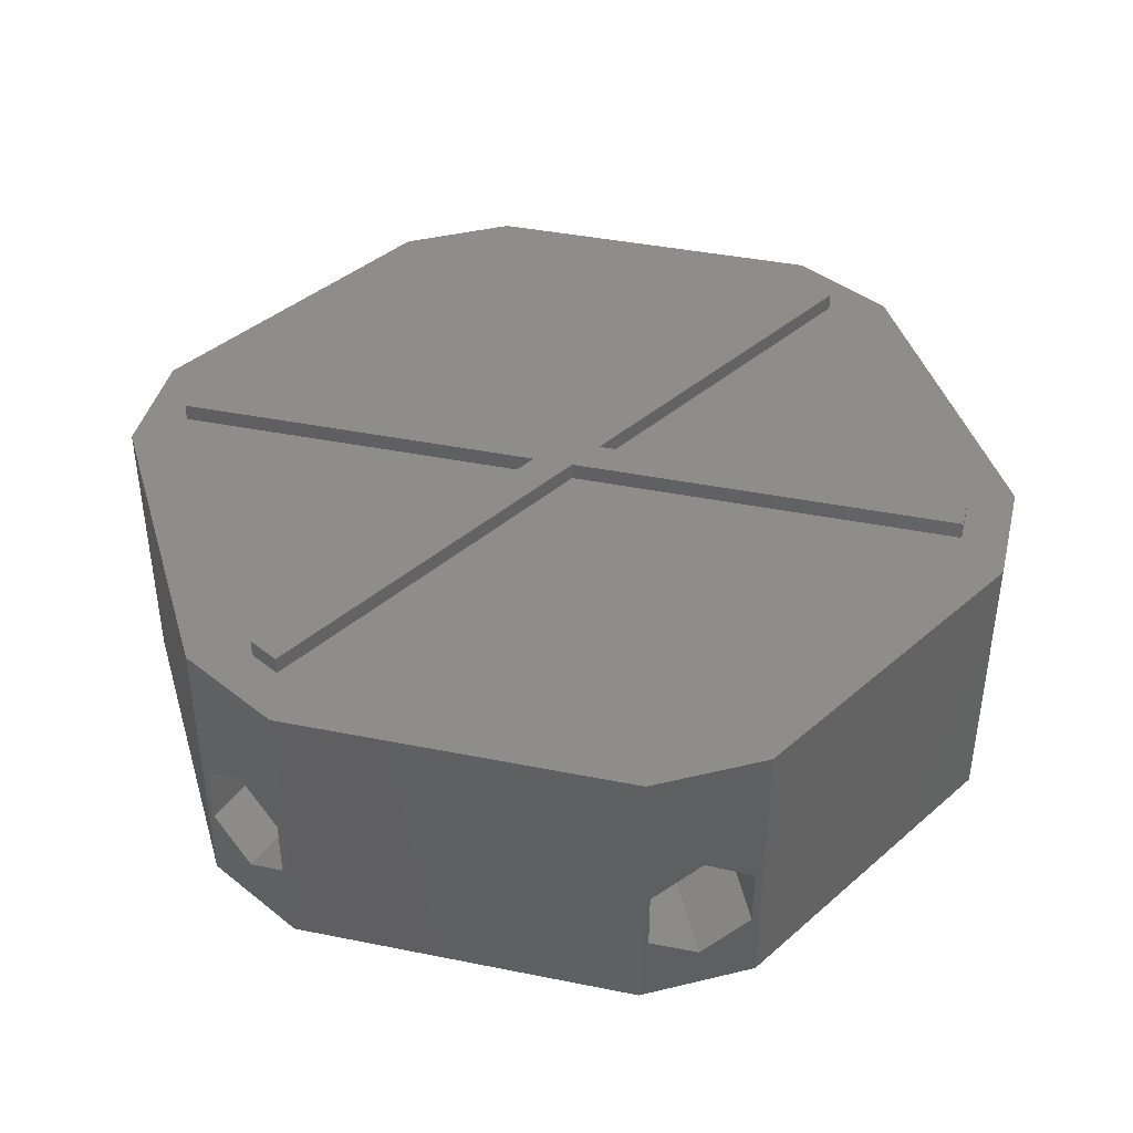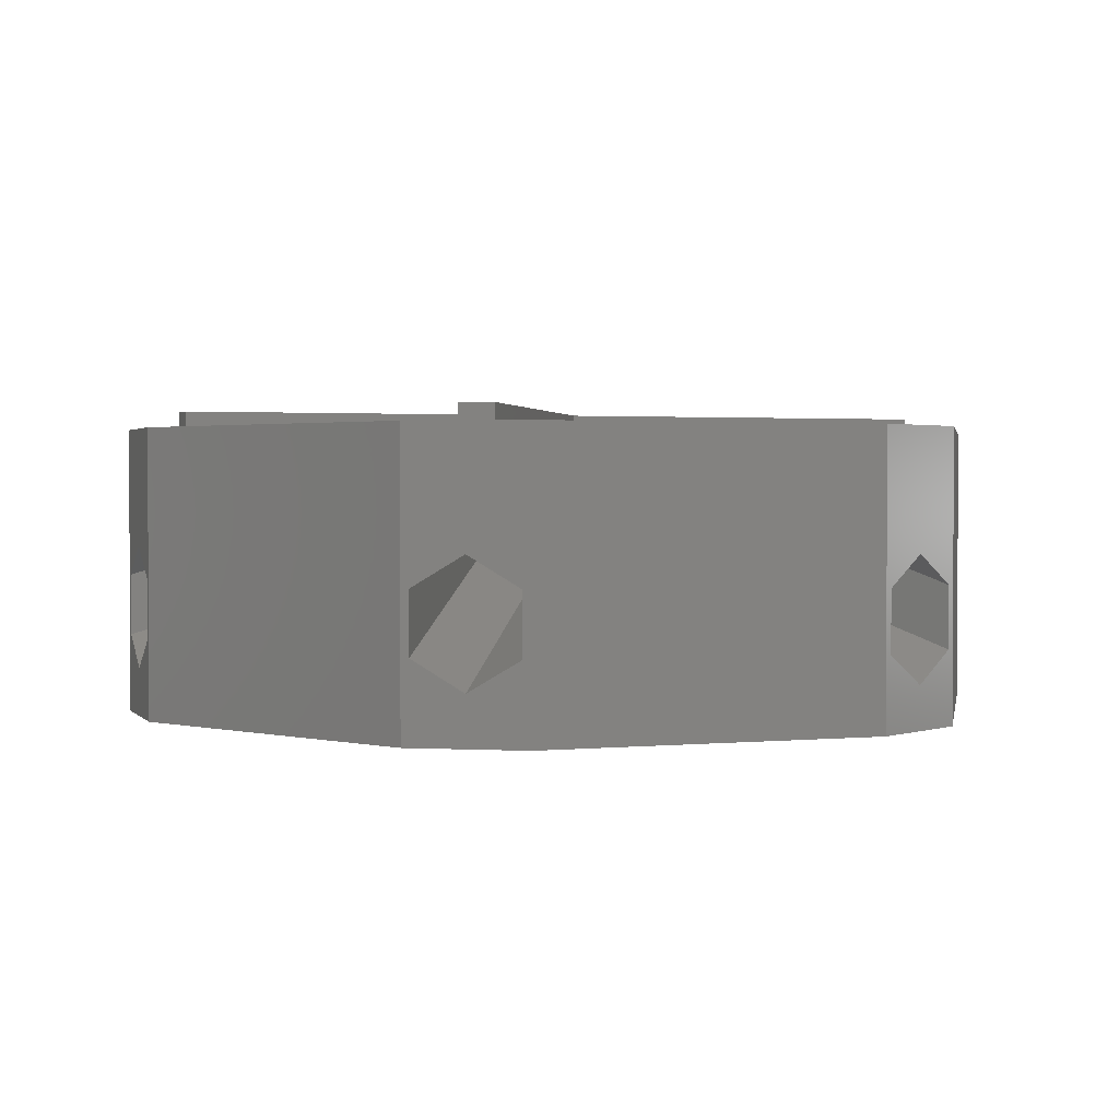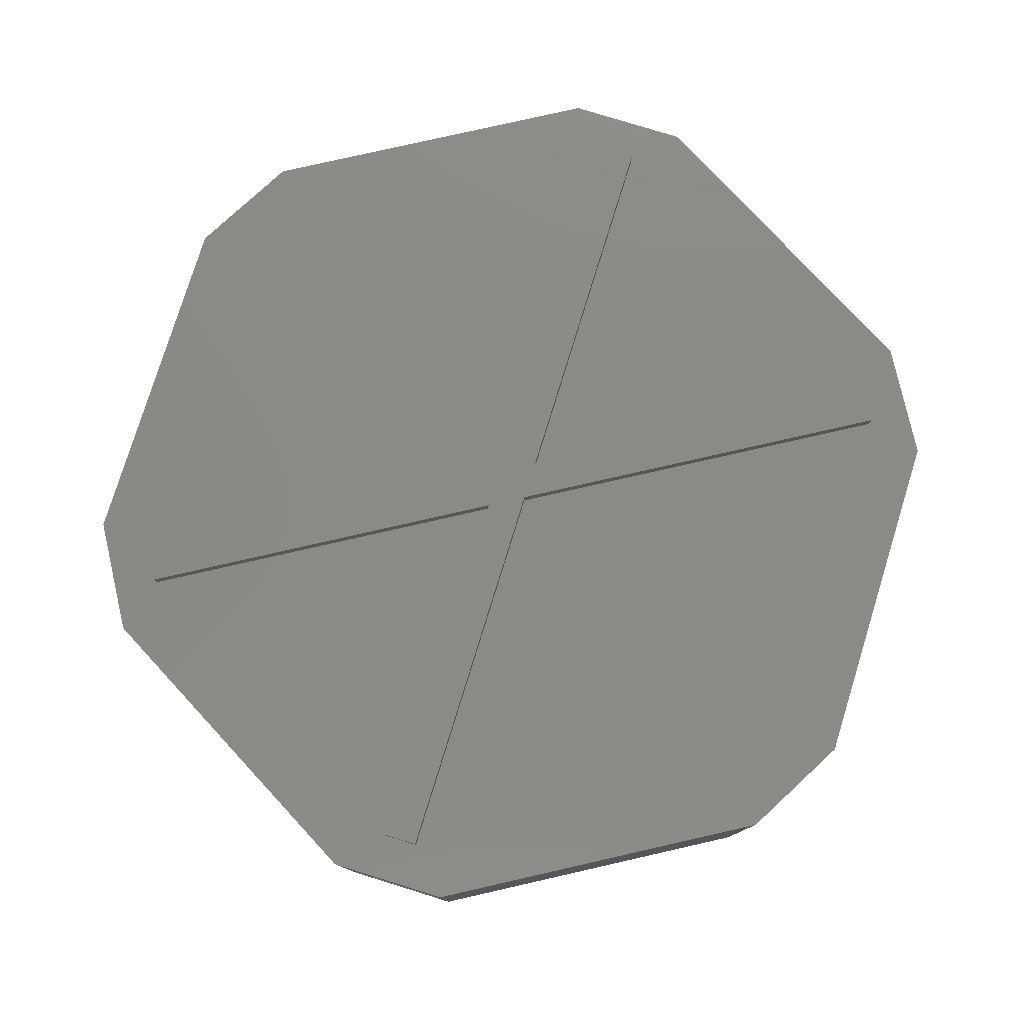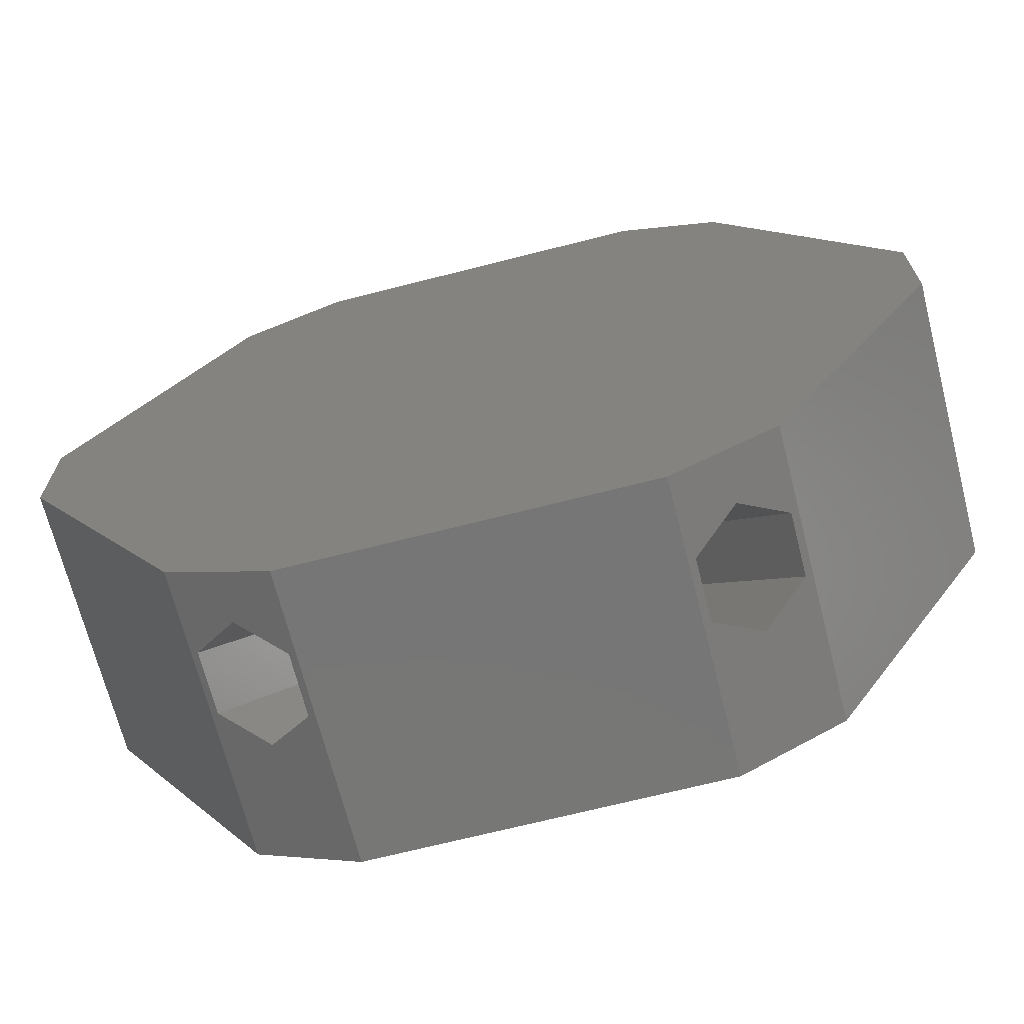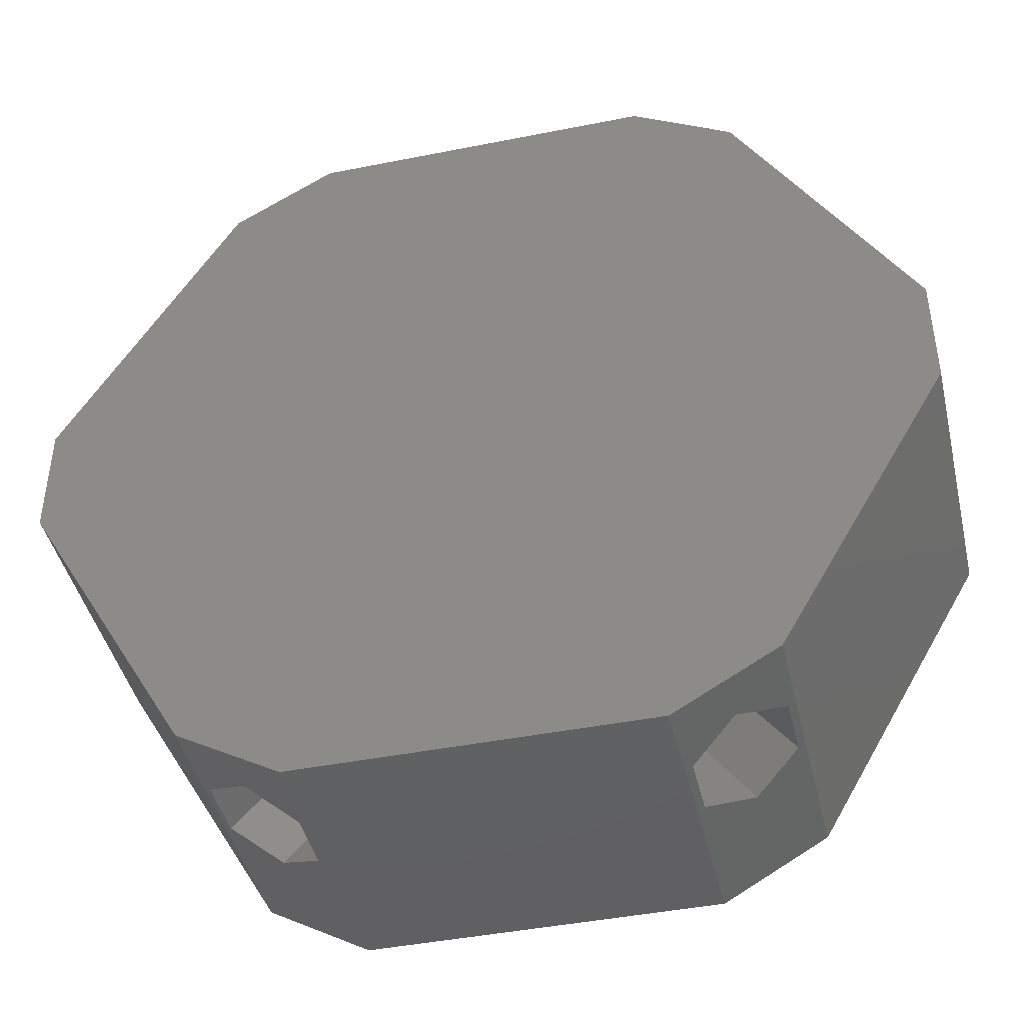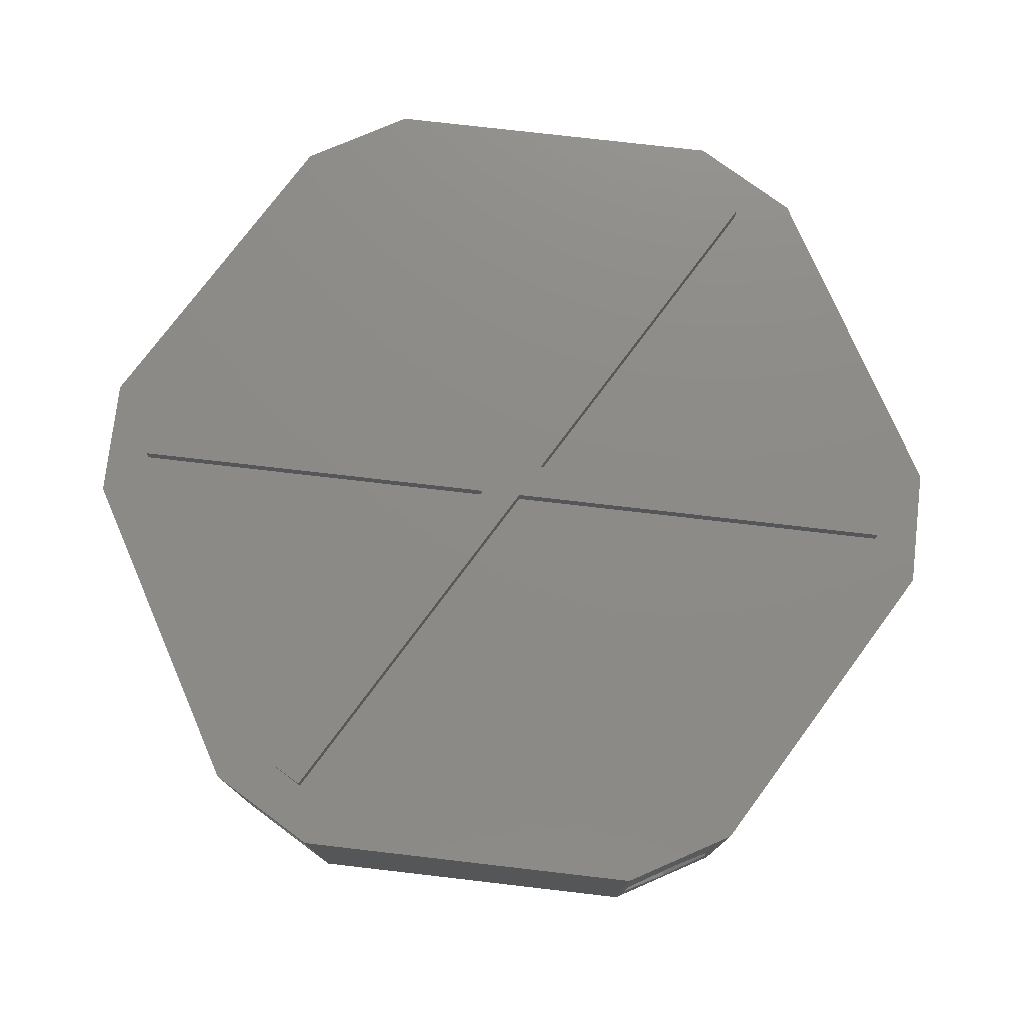
<metadata>
{"format":"stl","ext":"stl","renderer":"f3d","projection":"perspective","resolution":1024,"background":"white","views":[{"elev":41.2,"azim":-106.3,"up":"+Z"},{"elev":1.8,"azim":-139.4,"up":"+Z"},{"elev":78.5,"azim":47.2,"up":"+Z"},{"elev":-69.1,"azim":-165.7,"up":"+Y"},{"elev":-43.5,"azim":-166.8,"up":"+Y"},{"elev":76.2,"azim":-113.4,"up":"+Z"}]}
</metadata>
<code>
# stl→obj: 120 verts, 236 faces
v -12.91 1.472 -2.012
v -12.91 1.7 -4.162
v -12.91 1.581e-15 -2.905
v -12.91 1.472 -0.2242
v -12.91 -1.7 4.162
v -12.91 1.7 4.162
v -12.91 -1.7 -4.162
v -12.91 -1.472 -0.2242
v -12.91 -1.472 -2.012
v -12.91 1.581e-15 0.6695
v -7.928 -10.33 -4.162
v -7.928 -10.33 4.162
v -7.928 10.33 -4.162
v -4.983 12.03 -4.162
v 4.983 12.03 -4.162
v 7.928 10.33 -4.162
v 12.91 1.7 -4.162
v 12.91 -1.7 -4.162
v 7.928 -10.33 -4.162
v 4.983 -12.03 -4.162
v -4.983 -12.03 -4.162
v -7.928 10.33 4.162
v -6.243 -9.813 4.162
v -4.983 -12.03 4.162
v 0.5774 0 4.162
v 6.243 -9.813 4.162
v 7.928 -10.33 4.162
v 6.243 9.813 4.162
v 12.91 -1.7 4.162
v 12.91 1.7 4.162
v -4.983 12.03 4.162
v 4.983 -12.03 4.162
v -5.377 -10.31 4.162
v 7.928 10.33 4.162
v -6.243 9.813 4.162
v -5.377 10.31 4.162
v 4.983 12.03 4.162
v 5.377 10.31 4.162
v 5.377 -10.31 4.162
v -0.5774 0 4.162
v 0 1 4.162
v 0 -1 4.162
v -3.527 -1.472 2.825
v -3.001 -1.472 1.208
v -3.789 4.64e-16 3.633
v -3.527 1.472 2.825
v -3.001 1.472 1.208
v -2.739 3.354e-16 0.3996
v -7.73 -10.44 -1.871
v -6.455 -11.18 -2.755
v -7.73 -10.44 -0.1024
v -6.455 -11.18 0.7819
v -5.18 -11.92 -0.1024
v -5.18 -11.92 -1.871
v 5.18 -11.92 -1.871
v 6.455 -11.18 -2.755
v 5.18 -11.92 -0.1024
v 6.455 -11.18 0.7819
v 7.73 -10.44 -0.1024
v 7.73 -10.44 -1.871
v 12.91 -1.472 -2.012
v 12.91 0 -2.905
v 12.91 -1.472 -0.2242
v 12.91 0 0.6695
v 12.91 1.472 -0.2242
v 12.91 1.472 -2.012
v 7.73 10.44 -1.871
v 6.455 11.18 -2.755
v 7.73 10.44 -0.1024
v 5.18 11.92 -0.1024
v 5.18 11.92 -1.871
v 6.455 11.18 0.7819
v -5.18 11.92 -1.871
v -6.455 11.18 -2.755
v -5.18 11.92 -0.1024
v -7.73 10.44 -0.1024
v -7.73 10.44 -1.871
v -6.455 11.18 0.7819
v -6.243 -9.813 4.662
v -5.377 -10.31 4.662
v 0 -1 4.662
v 5.377 -10.31 4.662
v 6.243 -9.813 4.662
v 0.5774 0 4.662
v 6.243 9.813 4.662
v 5.377 10.31 4.662
v 0 1 4.662
v -5.377 10.31 4.662
v -6.243 9.813 4.662
v -0.5774 0 4.662
v -2.756 -1.83 0.9816
v -2.991 -2.236 2.616
v -1.364 -2.363 0.1645
v -0.2065 -3.302 0.9816
v -0.4408 -3.708 2.616
v -1.833 -3.175 3.433
v 0.4408 -3.708 2.616
v 0.2065 -3.302 0.9816
v 1.364 -2.363 0.1645
v 2.756 -1.83 0.9816
v 2.991 -2.236 2.616
v 1.833 -3.175 3.433
v 3.527 -1.472 2.825
v 3.001 -1.472 1.208
v 2.739 0 0.3996
v 3.001 1.472 1.208
v 3.527 1.472 2.825
v 3.789 0 3.633
v 0.4408 3.708 2.616
v 0.2065 3.302 0.9816
v 1.833 3.175 3.433
v 2.991 2.236 2.616
v 2.756 1.83 0.9816
v 1.364 2.363 0.1645
v -2.991 2.236 2.616
v -2.756 1.83 0.9816
v -1.833 3.175 3.433
v -0.4408 3.708 2.616
v -0.2065 3.302 0.9816
v -1.364 2.363 0.1645
f 1 2 3
f 4 5 6
f 7 5 8
f 7 8 9
f 7 9 2
f 9 3 2
f 2 1 6
f 1 4 6
f 10 5 4
f 8 5 10
f 7 11 5
f 5 11 12
f 7 2 11
f 11 2 13
f 11 13 14
f 11 14 15
f 11 15 16
f 11 16 17
f 11 17 18
f 11 18 19
f 11 19 20
f 11 20 21
f 2 6 13
f 13 6 22
f 6 5 12
f 23 6 24
f 24 6 12
f 25 26 27
f 28 29 30
f 22 6 31
f 32 33 24
f 33 23 24
f 28 30 34
f 31 6 35
f 31 36 37
f 31 35 36
f 37 38 34
f 36 38 37
f 38 28 34
f 27 26 32
f 25 27 29
f 26 39 32
f 23 40 6
f 28 25 29
f 41 38 36
f 42 32 39
f 42 33 32
f 40 35 6
f 43 44 8
f 8 44 9
f 45 43 10
f 10 43 8
f 46 45 4
f 4 45 10
f 47 46 4
f 1 47 4
f 48 47 1
f 3 48 1
f 44 48 3
f 9 44 3
f 49 11 21
f 50 49 21
f 12 11 49
f 12 49 51
f 24 12 52
f 24 53 21
f 24 52 53
f 53 54 21
f 51 52 12
f 54 50 21
f 24 21 20
f 32 24 20
f 55 20 19
f 56 55 19
f 32 20 55
f 32 55 57
f 27 32 58
f 27 59 19
f 27 58 59
f 59 60 19
f 57 58 32
f 60 56 19
f 27 19 18
f 29 27 18
f 61 18 17
f 62 61 17
f 29 18 61
f 29 61 63
f 30 29 64
f 30 65 17
f 30 64 65
f 65 66 17
f 63 64 29
f 66 62 17
f 17 16 34
f 30 17 34
f 67 16 68
f 69 37 34
f 15 37 70
f 15 70 71
f 15 71 16
f 71 68 16
f 16 67 34
f 67 69 34
f 72 37 69
f 70 37 72
f 14 31 15
f 15 31 37
f 73 14 74
f 75 22 31
f 13 22 76
f 13 76 77
f 13 77 14
f 77 74 14
f 14 73 31
f 73 75 31
f 78 22 75
f 76 22 78
f 79 23 33
f 80 79 33
f 80 33 42
f 81 80 42
f 42 39 81
f 81 39 82
f 82 39 26
f 83 82 26
f 26 25 84
f 83 26 84
f 84 25 28
f 85 84 28
f 38 86 28
f 28 86 85
f 41 87 38
f 38 87 86
f 41 36 88
f 87 41 88
f 35 89 36
f 36 89 88
f 35 40 89
f 89 40 90
f 23 79 40
f 40 79 90
f 47 48 46
f 46 48 44
f 46 44 43
f 46 43 45
f 91 92 51
f 49 91 51
f 50 93 91
f 49 50 91
f 54 94 93
f 50 54 93
f 95 94 53
f 53 94 54
f 95 53 96
f 96 53 52
f 96 52 92
f 92 52 51
f 97 57 55
f 98 97 55
f 55 56 99
f 98 55 99
f 56 60 100
f 99 56 100
f 59 101 60
f 60 101 100
f 59 58 101
f 101 58 102
f 58 57 102
f 102 57 97
f 63 61 103
f 103 61 104
f 104 61 62
f 105 104 62
f 62 66 106
f 105 62 106
f 66 65 107
f 106 66 107
f 64 108 65
f 65 108 107
f 64 63 108
f 108 63 103
f 71 70 109
f 110 71 109
f 72 111 70
f 70 111 109
f 69 112 72
f 72 112 111
f 69 67 112
f 112 67 113
f 113 67 68
f 114 113 68
f 114 68 71
f 110 114 71
f 76 115 116
f 77 76 116
f 117 115 78
f 78 115 76
f 118 117 75
f 75 117 78
f 118 75 119
f 119 75 73
f 120 119 73
f 74 120 73
f 116 120 74
f 77 116 74
f 90 79 80
f 83 90 81
f 81 90 80
f 83 81 82
f 84 90 83
f 85 90 84
f 87 90 85
f 88 90 87
f 86 87 85
f 89 90 88
f 91 93 94
f 96 91 95
f 95 91 94
f 92 91 96
f 99 100 101
f 97 99 102
f 102 99 101
f 98 99 97
f 106 107 108
f 104 106 103
f 103 106 108
f 105 106 104
f 111 112 109
f 109 112 113
f 109 113 114
f 109 114 110
f 118 119 117
f 117 119 120
f 117 120 116
f 117 116 115

</code>
